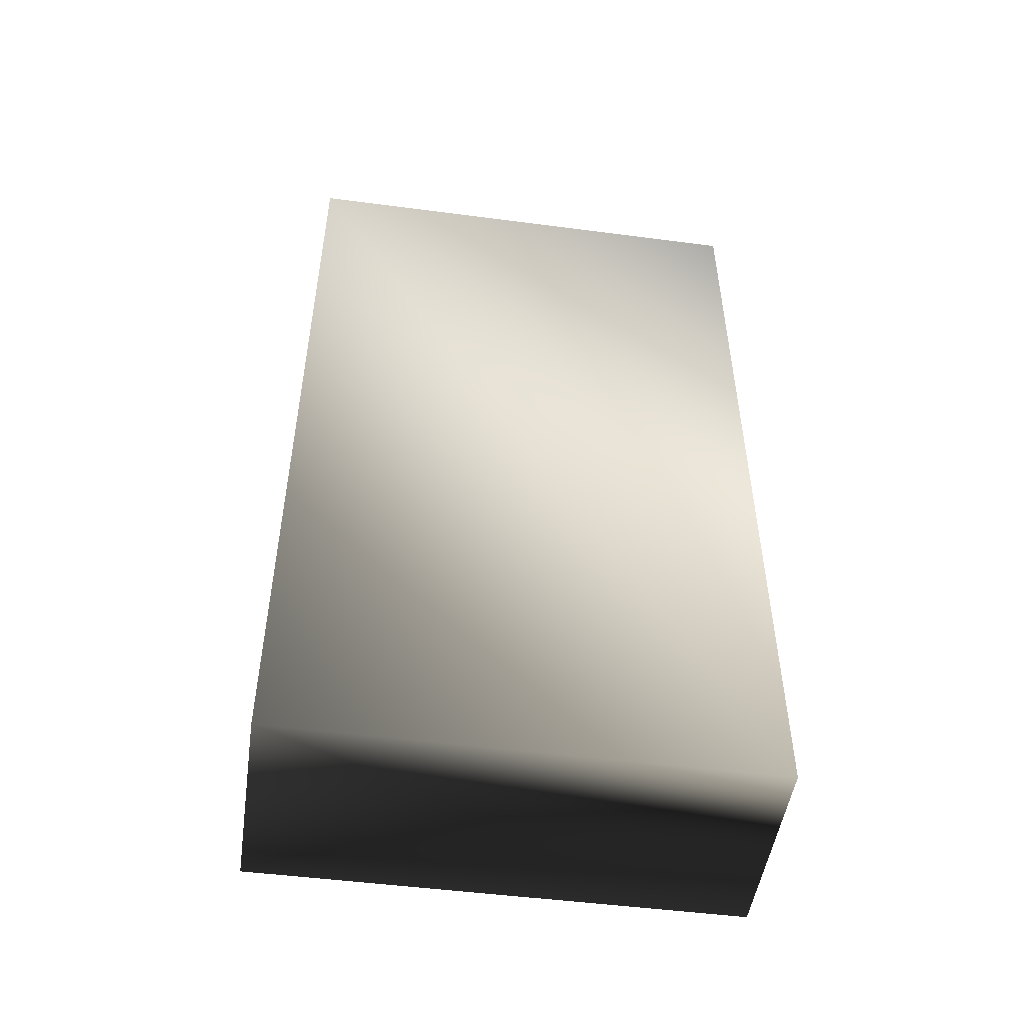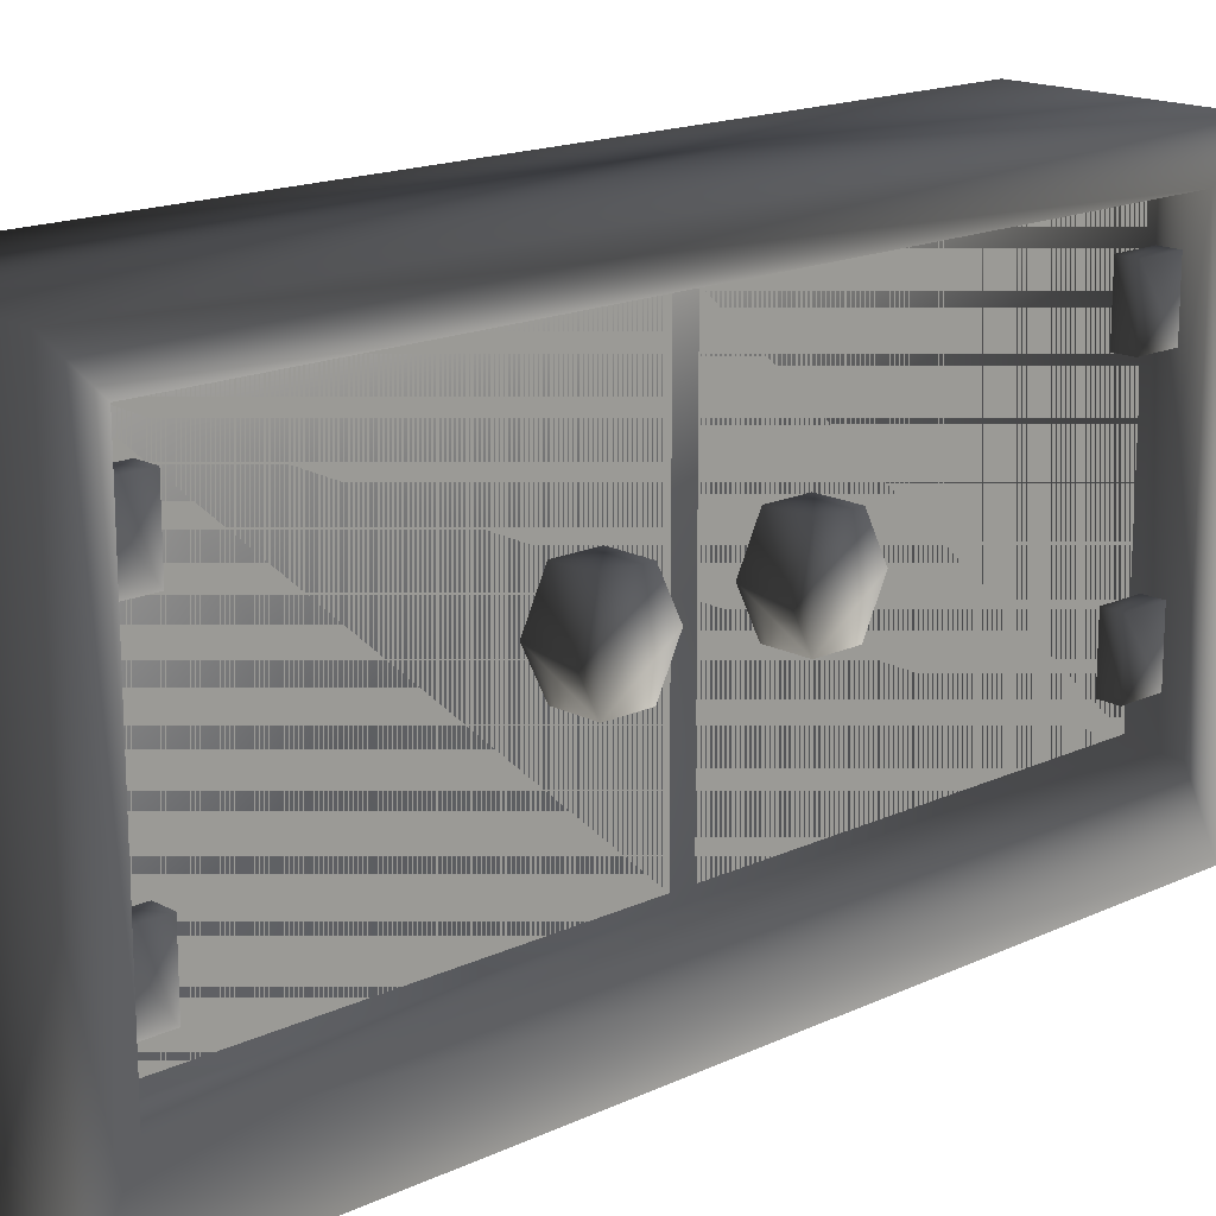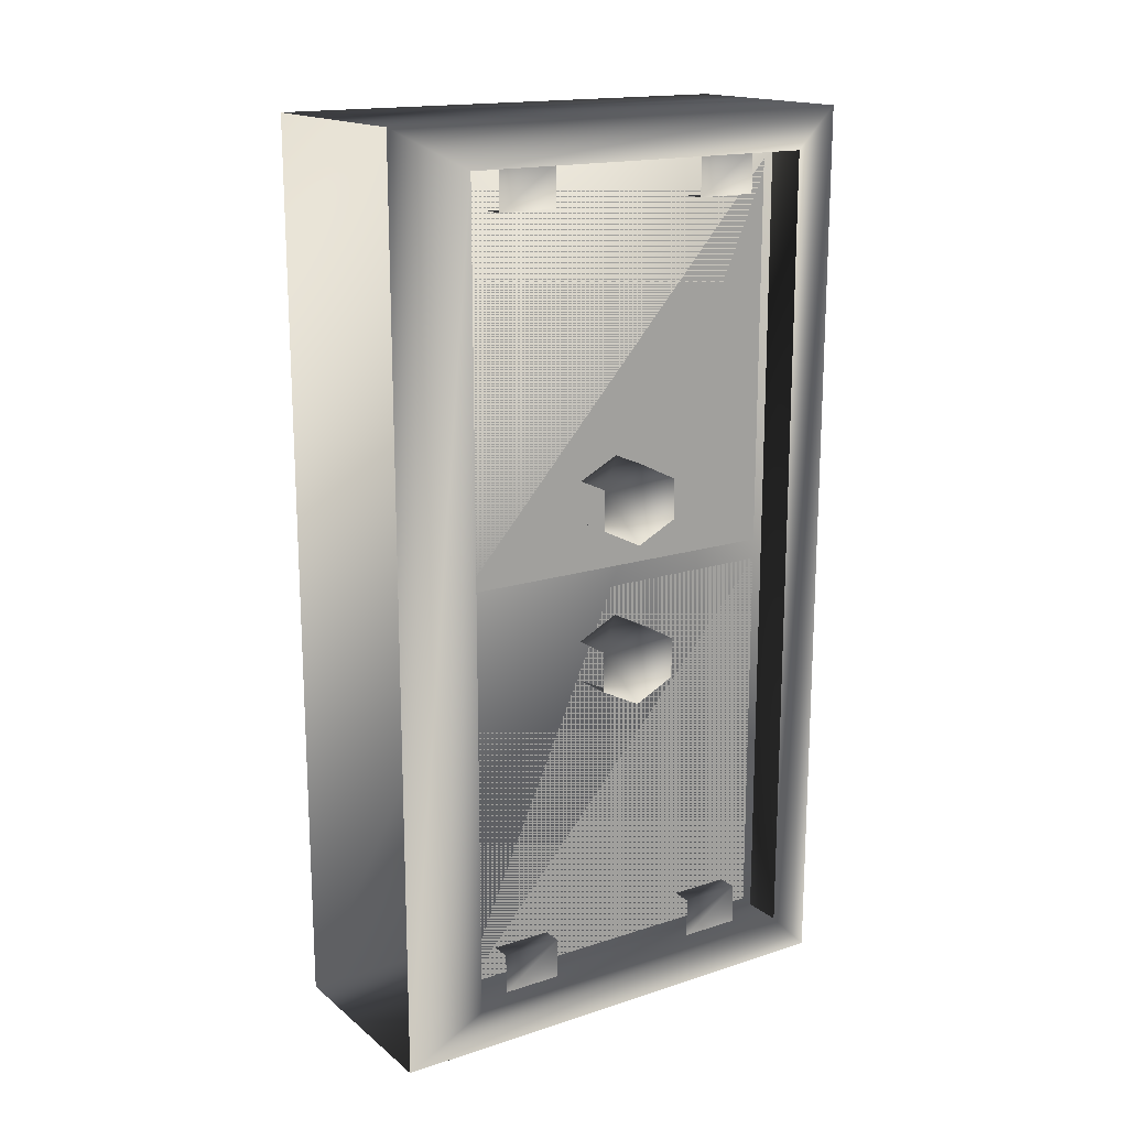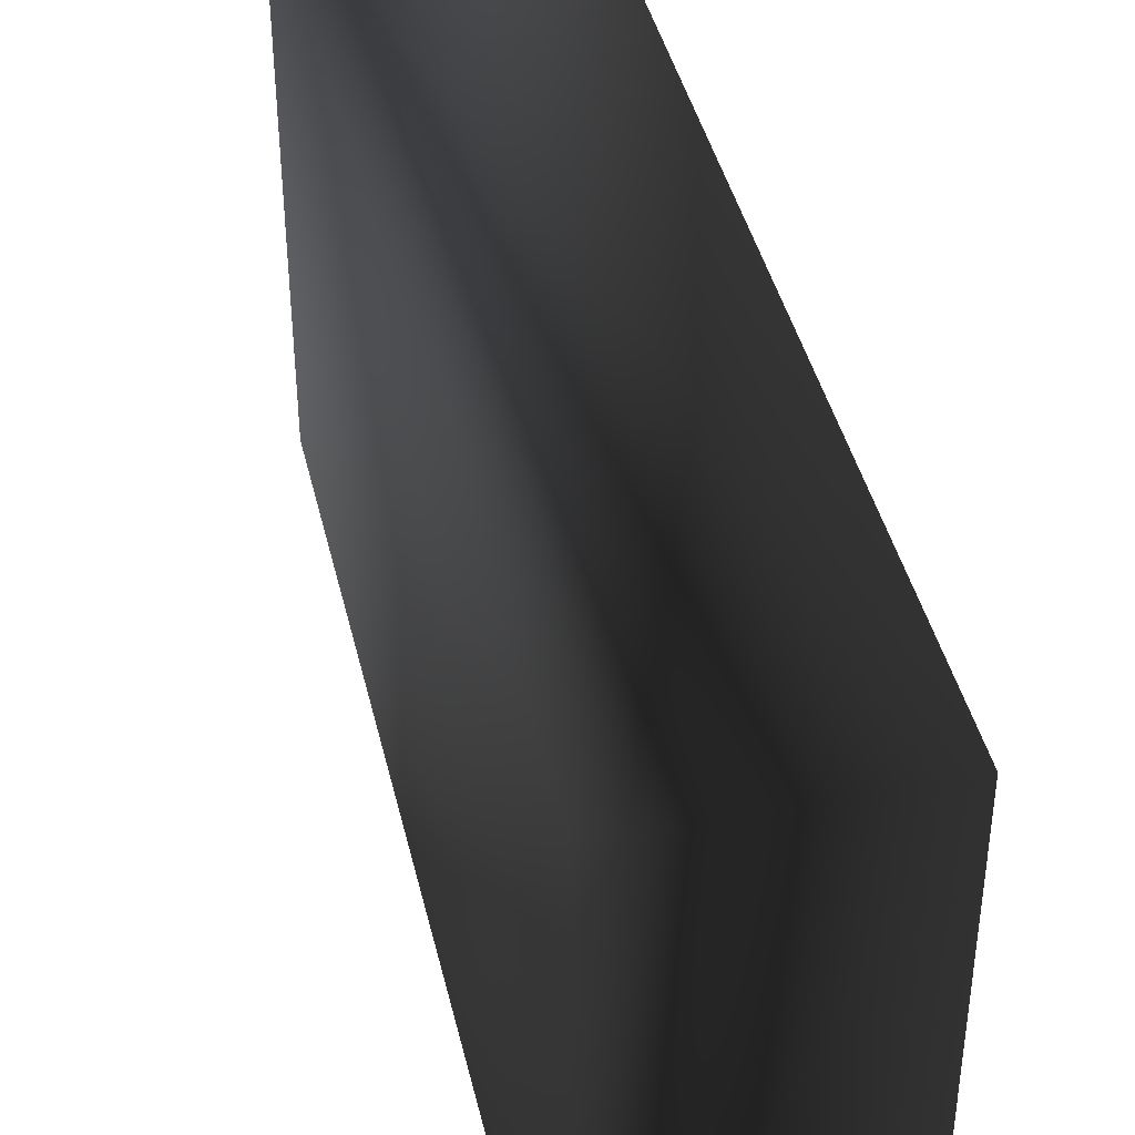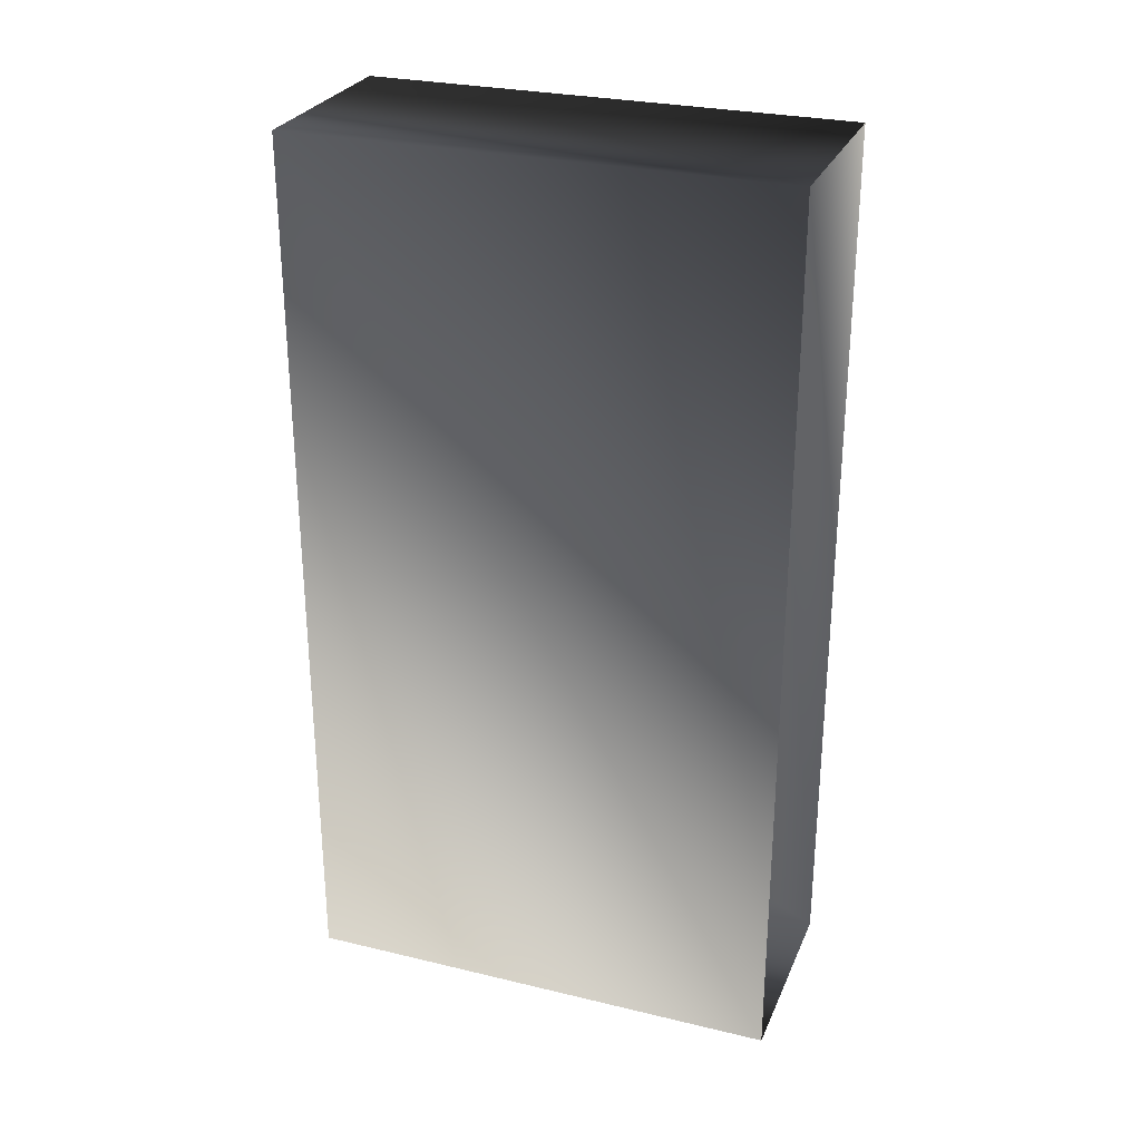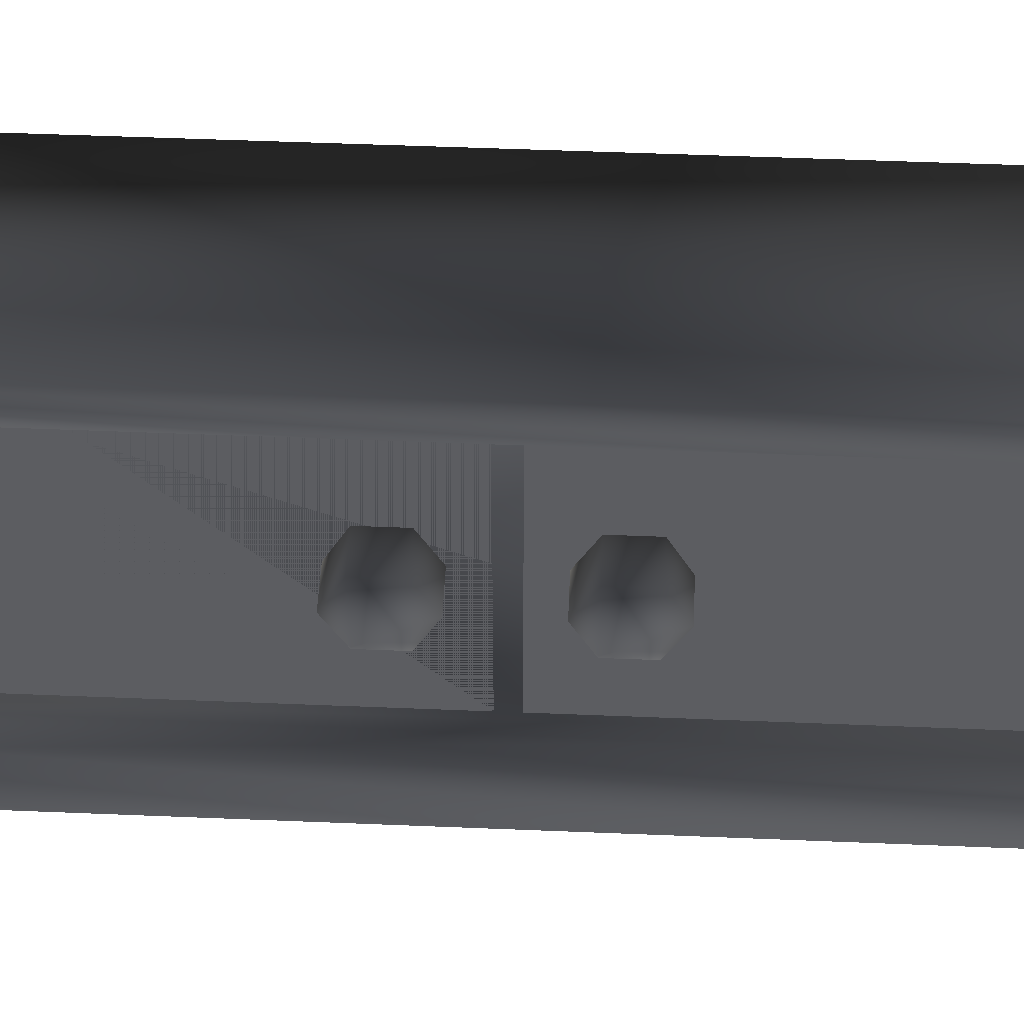
<metadata>
{"format":"obj","ext":"obj","renderer":"f3d","projection":"perspective","resolution":1024,"background":"white","views":[{"elev":-49.9,"azim":-98.2,"up":"+Z"},{"elev":16.7,"azim":46.6,"up":"+Y"},{"elev":16.8,"azim":56.8,"up":"+Z"},{"elev":42.0,"azim":-13.0,"up":"+Y"},{"elev":27.9,"azim":-70.0,"up":"+Z"},{"elev":53.3,"azim":92.5,"up":"+Y"}]}
</metadata>
<code>
o 2245
v -32 216 80
v -32 144 80
v -32 144 -80
v -32 216 -80
v -24 216 -80
v -24 144 -80
v -24 128 -88
v -24 224 -88
v -24 224 88
v -24 216 80
v -24 144 80
v -24 188 20
v -24 188 12
v -32 188 12
v -32 188 20
v -24 180 24
v -24 172 20
v -24 180 8
v -32 180 8
v -24 172 12
v -32 172 12
v -32 180 24
v -32 172 20
v -24 188 -12
v -24 188 -20
v -32 188 -20
v -32 188 -12
v -24 180 -8
v -24 172 -12
v -24 180 -24
v -32 180 -24
v -24 172 -20
v -32 172 -20
v -32 180 -8
v -32 172 -12
v -28 164 72
v -28 152 72
v -32 152 72
v -32 164 72
v -28 164 80
v -28 152 80
v -32 164 80
v -28 208 72
v -28 196 72
v -32 196 72
v -32 208 72
v -28 208 80
v -28 196 80
v -32 208 80
v -28 196 -72
v -28 208 -72
v -32 208 -72
v -32 196 -72
v -28 208 -80
v -32 208 -80
v -28 196 -80
v -28 152 -72
v -28 164 -72
v -32 164 -72
v -32 152 -72
v -28 164 -80
v -32 164 -80
v -28 152 -80
v -64 128 -88
v -64 128 88
v -64 224 88
v -64 224 -88
v -24 128 88
v -32 146 -78
v -32 214 -78
v -32 214 -2
v -32 146 -2
v -32 146 2
v -32 214 2
v -32 214 78
v -32 146 78
v -32 216 80
v -32 216 80
v -32 216 80
v -32 216 80
v -32 216 80
v -32 216 80
f 1 2 3
f 1 3 4
f 4 3 5
f 5 3 6
f 5 6 7
f 5 7 8
f 5 8 9
f 5 9 10
f 10 9 11
f 10 11 2
f 10 2 1
f 12 13 14
f 12 14 15
f 12 15 16
f 12 16 17
f 12 17 13
f 13 17 18
f 13 18 19
f 13 19 14
f 17 20 18
f 18 20 21
f 18 21 19
f 16 15 22
f 16 22 17
f 17 22 23
f 24 25 26
f 24 26 27
f 24 27 28
f 24 28 29
f 24 29 25
f 25 29 30
f 25 30 31
f 25 31 26
f 29 32 30
f 30 32 33
f 30 33 31
f 28 27 34
f 28 34 29
f 29 34 35
f 36 37 38
f 36 38 39
f 36 39 40
f 36 40 37
f 37 40 41
f 40 39 42
f 43 44 45
f 43 45 46
f 43 46 47
f 43 47 44
f 44 47 48
f 47 46 49
f 50 51 52
f 50 52 53
f 51 54 55
f 51 55 52
f 56 54 51
f 56 51 50
f 57 58 59
f 57 59 60
f 58 61 62
f 58 62 59
f 63 61 58
f 63 58 57
f 64 65 66
f 64 66 67
f 64 67 7
f 7 67 8
f 8 67 9
f 9 67 66
f 9 66 65
f 9 65 68
f 9 68 11
f 11 68 7
f 11 7 6
f 11 6 3
f 11 3 2
f 69 70 71
f 69 71 72
f 73 74 75
f 73 75 76

</code>
